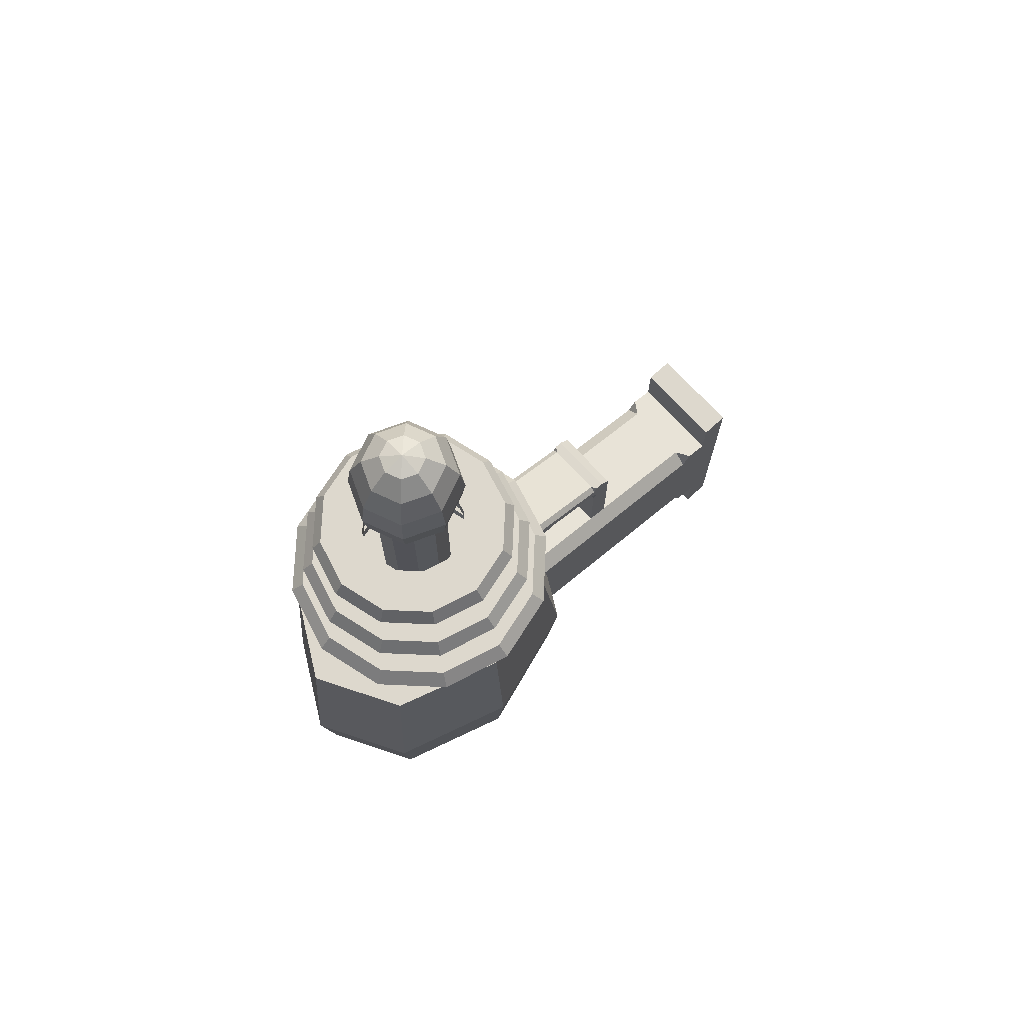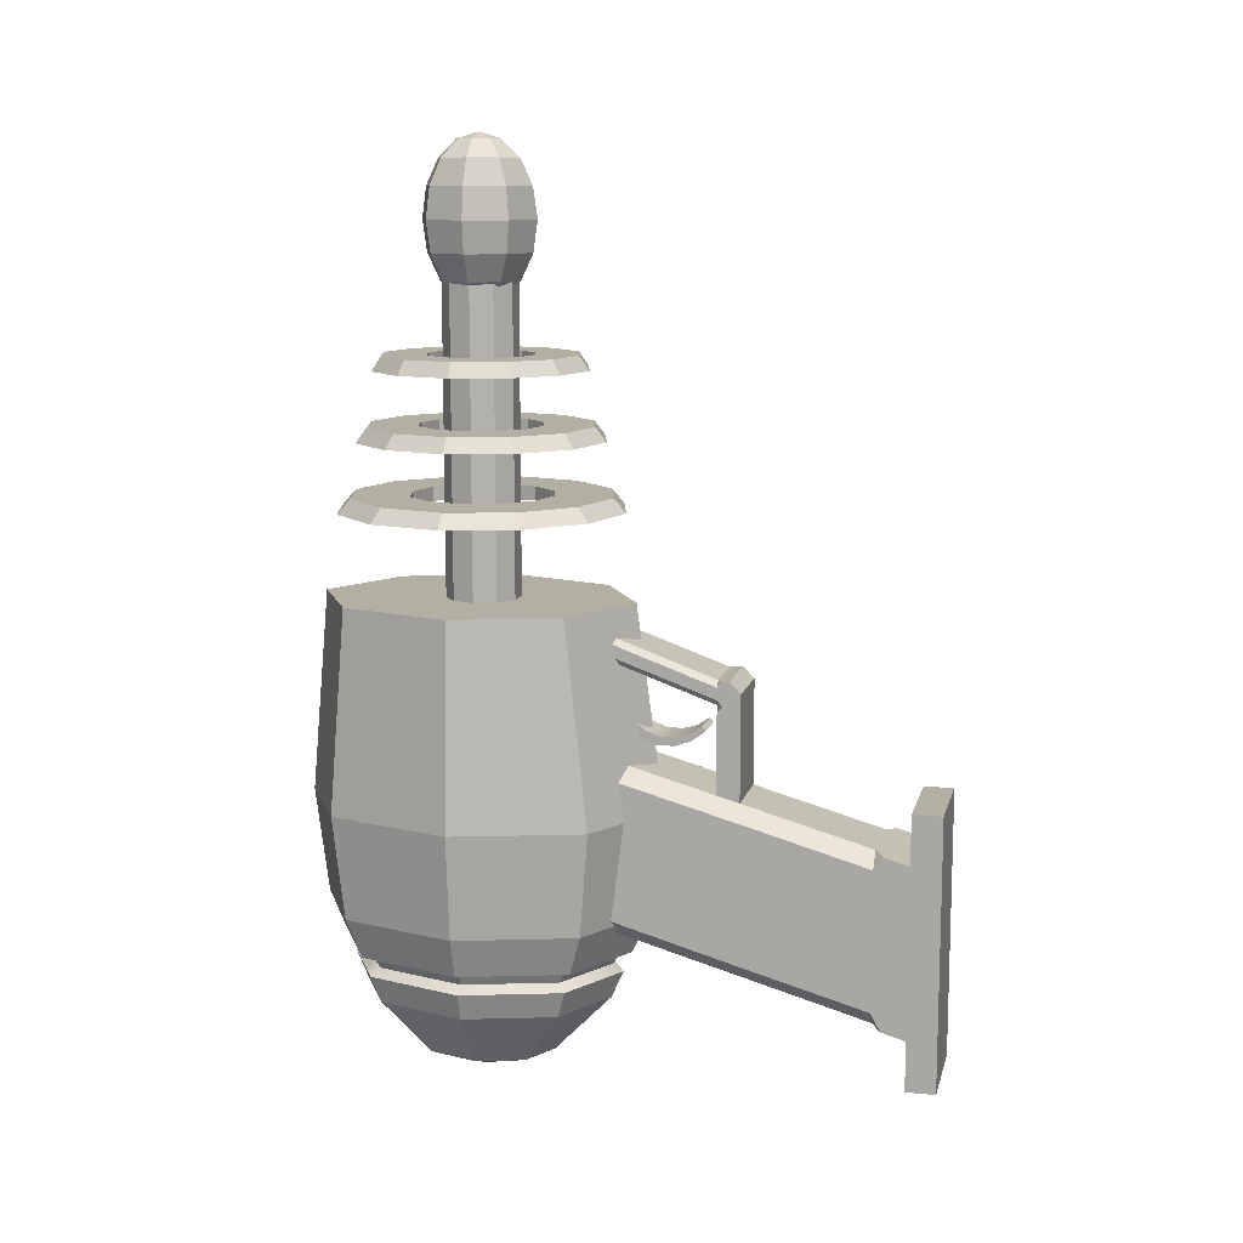
<metadata>
{"format":"obj","ext":"obj","renderer":"f3d","projection":"perspective","resolution":1024,"background":"white","views":[{"elev":72.2,"azim":-132.5,"up":"+Z"},{"elev":11.2,"azim":-76.5,"up":"+Z"}]}
</metadata>
<code>
g default
v 0.5116 -0.6038 1.602
v 0 -0.8884 1.602
v -0.5116 -0.6038 1.602
v -0.7235 0 1.602
v -0.5116 0.6592 1.602
v 0 0.9438 1.602
v 0.5116 0.6592 1.602
v 0.7235 0 1.602
v 0.5538 -0.7435 0.4085
v 0 -1.052 0.4085
v -0.5538 -0.7435 0.4085
v -0.7832 0 0.4085
v -0.5538 0.7435 0.4085
v 0 1.052 0.4085
v 0.5538 0.7435 0.4085
v 0.7832 0 0.4085
v 0.5116 -0.6869 -0.2056
v 0 -0.9715 -0.2056
v -0.5116 -0.6869 -0.2056
v -0.7235 -0 -0.2056
v -0.5116 0.6869 -0.2056
v 0 0.9715 -0.2056
v 0.5116 0.6869 -0.2056
v 0.7235 -0 -0.2056
v 0.3916 -0.5258 -0.7263
v 0 -0.7435 -0.7263
v -0.3916 -0.5258 -0.7263
v -0.5538 -0 -0.7263
v -0.3916 0.5258 -0.7263
v 0 0.7435 -0.7263
v 0.3916 0.5258 -0.7263
v 0.5538 -0 -0.7263
v 0.2119 -0.2845 -1.074
v 0 -0.4024 -1.074
v -0.2119 -0.2845 -1.074
v -0.2997 -0 -1.074
v -0.2119 0.2845 -1.074
v 0 0.4024 -1.074
v 0.2119 0.2845 -1.074
v 0.2997 -0 -1.074
v 0 -0 -1.196
v 0 0.6592 1.602
v 0 -1e-06 1.602
v 0 -0.6038 1.602
v 0.4567 0.6132 -0.4437
v 0 0.8672 -0.4437
v -0.4567 0.6132 -0.4437
v -0.6459 -0 -0.4437
v -0.4567 -0.6132 -0.4437
v 0 -0.8672 -0.4437
v 0.4567 -0.6132 -0.4437
v 0.6459 -0 -0.4437
v 0.4287 0.5756 -0.5653
v 0 0.814 -0.5653
v -0.4287 0.5756 -0.5653
v -0.6063 -0 -0.5653
v -0.4287 -0.5756 -0.5653
v 0 -0.814 -0.5653
v 0.4287 -0.5756 -0.5653
v 0.6063 -0 -0.5653
v 0.3411 0.7541 1.602
v 0.3692 0.8462 0.4085
v 0.3411 0.7818 -0.2056
v 0.3045 0.6979 -0.4437
v 0.2858 0.6551 -0.5653
v 0.2611 0.5983 -0.7263
v 0.1413 0.3238 -1.074
v 0.1705 0.8489 1.602
v 0.1846 0.9488 0.4085
v 0.1705 0.8766 -0.2056
v 0.1522 0.7826 -0.4437
v 0.1429 0.7345 -0.5653
v 0.1305 0.6709 -0.7263
v 0.07064 0.3631 -1.074
v -0.1705 0.8489 1.602
v -0.1846 0.9488 0.4085
v -0.1705 0.8766 -0.2056
v -0.1522 0.7826 -0.4437
v -0.1429 0.7345 -0.5653
v -0.1305 0.6709 -0.7263
v -0.07064 0.3631 -1.074
v -0.3411 0.7541 1.602
v -0.3692 0.8462 0.4085
v -0.3411 0.7818 -0.2056
v -0.3045 0.6979 -0.4437
v -0.2858 0.6551 -0.5653
v -0.2611 0.5983 -0.7263
v -0.1413 0.3238 -1.074
v 0.1184 0.7217 -0.4341
v 0 0.8064 -0.4341
v 0.1091 0.6737 -0.5228
v 0 0.7532 -0.5228
v -0.2706 0.637 -0.4341
v -0.4058 0.5723 -0.4357
v -0.252 0.5942 -0.5228
v -0.3778 0.5347 -0.5245
v -0.5779 0 -0.4374
v -0.5383 0 -0.5261
v -0.4058 -0.5723 -0.4357
v -0.3778 -0.5347 -0.5245
v -0 -0.8064 -0.4341
v -0 -0.7532 -0.5228
v 0.4058 -0.5723 -0.4357
v 0.3778 -0.5347 -0.5245
v 0.5779 0 -0.4374
v 0.5383 0 -0.5261
v 0.4058 0.5723 -0.4357
v 0.3778 0.5347 -0.5245
v 0.2706 0.637 -0.4341
v 0.252 0.5942 -0.5228
v -0.1184 0.7217 -0.4341
v -0.1091 0.6737 -0.5228
g BASE
f 7 61 42
f 1 2 10 9
f 2 3 11 10
f 3 4 12 11
f 4 5 13 12
f 5 82 83 13
f 6 68 69 14
f 7 8 16 15
f 8 1 9 16
f 9 10 18 17
f 10 11 19 18
f 11 12 20 19
f 12 13 21 20
f 13 83 84 21
f 14 69 70 22
f 15 16 24 23
f 16 9 17 24
f 17 18 50 51
f 18 19 49 50
f 19 20 48 49
f 20 21 47 48
f 21 84 85 47
f 22 70 71 46
f 23 24 52 45
f 24 17 51 52
f 25 26 34 33
f 26 27 35 34
f 27 28 36 35
f 28 29 37 36
f 29 87 88 37
f 30 73 74 38
f 31 32 40 39
f 32 25 33 40
f 33 34 41
f 34 35 41
f 35 36 41
f 36 37 41
f 37 88 41
f 38 74 41
f 39 40 41
f 40 33 41
f 7 42 43 8
f 42 6 75
f 4 43 42 5
f 3 44 43 4
f 8 43 44 1
f 2 44 3
f 1 44 2
f 90 89 91 92
f 94 93 95 96
f 97 94 96 98
f 99 97 98 100
f 101 99 100 102
f 103 101 102 104
f 105 103 104 106
f 107 105 106 108
f 54 72 73 30
f 55 86 87 29
f 56 55 29 28
f 57 56 28 27
f 58 57 27 26
f 59 58 26 25
f 60 59 25 32
f 53 60 32 31
f 61 7 15 62
f 63 62 15 23
f 64 63 23 45
f 110 109 107 108
f 66 65 53 31
f 67 66 31 39
f 68 61 62 69
f 70 69 62 63
f 71 70 63 64
f 91 89 109 110
f 73 72 65 66
f 74 73 66 67
f 75 6 14 76
f 77 76 14 22
f 78 77 22 46
f 112 111 90 92
f 80 79 54 30
f 81 80 30 38
f 82 75 76 83
f 84 83 76 77
f 85 84 77 78
f 95 93 111 112
f 87 86 79 80
f 88 87 80 81
f 41 67 39
f 41 74 67
f 41 81 38
f 41 88 81
f 42 68 6
f 42 61 68
f 42 75 82
f 42 82 5
f 46 71 89 90
f 72 54 92 91
f 47 85 93 94
f 86 55 96 95
f 48 47 94 97
f 55 56 98 96
f 49 48 97 99
f 56 57 100 98
f 50 49 99 101
f 57 58 102 100
f 51 50 101 103
f 58 59 104 102
f 52 51 103 105
f 59 60 106 104
f 45 52 105 107
f 60 53 108 106
f 64 45 107 109
f 53 65 110 108
f 71 64 109 89
f 65 72 91 110
f 78 46 90 111
f 54 79 112 92
f 85 78 111 93
f 79 86 95 112
g default
v 0.1731 0.1258 1.579
v 0.06612 0.2035 1.579
v -0.06612 0.2035 1.579
v -0.1731 0.1258 1.579
v -0.214 -0 1.579
v -0.1731 -0.1258 1.579
v -0.06612 -0.2035 1.579
v 0.06612 -0.2035 1.579
v 0.1731 -0.1258 1.579
v 0.214 0 1.579
v 0.1731 0.1258 3.508
v 0.06612 0.2035 3.508
v -0.06612 0.2035 3.508
v -0.1731 0.1258 3.508
v -0.214 -0 3.508
v -0.1731 -0.1258 3.508
v -0.06612 -0.2035 3.508
v 0.06612 -0.2035 3.508
v 0.1731 -0.1258 3.508
v 0.214 -0 3.508
v 0 0 1.579
v 0 -0 3.508
g BARREL
f 113 114 124 123
f 114 115 125 124
f 115 116 126 125
f 116 117 127 126
f 117 118 128 127
f 118 119 129 128
f 119 120 130 129
f 120 121 131 130
f 121 122 132 131
f 122 113 123 132
f 114 113 133
f 115 114 133
f 116 115 133
f 117 116 133
f 118 117 133
f 119 118 133
f 120 119 133
f 121 120 133
f 122 121 133
f 113 122 133
f 123 124 134
f 124 125 134
f 125 126 134
f 126 127 134
f 127 128 134
f 128 129 134
f 129 130 134
f 130 131 134
f 131 132 134
f 132 123 134
g default
v 0.08957 0.08957 3.275
v 0 0.1267 3.275
v -0.08957 0.08957 3.275
v -0.1267 0 3.275
v -0.08957 -0.08957 3.275
v 0 -0.1267 3.275
v 0.08957 -0.08957 3.275
v 0.1267 0 3.275
v 0.1655 0.1655 3.377
v 0 0.2341 3.377
v -0.1655 0.1655 3.377
v -0.2341 0 3.377
v -0.1655 -0.1655 3.377
v 0 -0.2341 3.377
v 0.1655 -0.1655 3.377
v 0.2341 0 3.377
v 0.2162 0.2162 3.53
v 0 0.3058 3.53
v -0.2162 0.2162 3.53
v -0.3058 0 3.53
v -0.2162 -0.2162 3.53
v 0 -0.3058 3.53
v 0.2162 -0.2162 3.53
v 0.3058 0 3.53
v 0.2341 0.2341 3.711
v 0 0.331 3.711
v -0.2341 0.2341 3.711
v -0.331 0 3.711
v -0.2341 -0.2341 3.711
v 0 -0.331 3.711
v 0.2341 -0.2341 3.711
v 0.331 0 3.711
v 0.2162 0.2162 3.891
v 0 0.3058 3.891
v -0.2162 0.2162 3.891
v -0.3058 -0 3.891
v -0.2162 -0.2162 3.891
v 0 -0.3058 3.891
v 0.2162 -0.2162 3.891
v 0.3058 -0 3.891
v 0.1655 0.1655 4.044
v 0 0.2341 4.044
v -0.1655 0.1655 4.044
v -0.2341 -0 4.044
v -0.1655 -0.1655 4.044
v 0 -0.2341 4.044
v 0.1655 -0.1655 4.044
v 0.2341 -0 4.044
v 0.08957 0.08957 4.146
v 0 0.1267 4.146
v -0.08957 0.08957 4.146
v -0.1267 -0 4.146
v -0.08957 -0.08957 4.146
v 0 -0.1267 4.146
v 0.08957 -0.08957 4.146
v 0.1267 -0 4.146
v 0 0 3.239
v 0 -0 4.182
g COMPESATOR
f 135 136 144 143
f 136 137 145 144
f 137 138 146 145
f 138 139 147 146
f 139 140 148 147
f 140 141 149 148
f 141 142 150 149
f 142 135 143 150
f 143 144 152 151
f 144 145 153 152
f 145 146 154 153
f 146 147 155 154
f 147 148 156 155
f 148 149 157 156
f 149 150 158 157
f 150 143 151 158
f 151 152 160 159
f 152 153 161 160
f 153 154 162 161
f 154 155 163 162
f 155 156 164 163
f 156 157 165 164
f 157 158 166 165
f 158 151 159 166
f 159 160 168 167
f 160 161 169 168
f 161 162 170 169
f 162 163 171 170
f 163 164 172 171
f 164 165 173 172
f 165 166 174 173
f 166 159 167 174
f 167 168 176 175
f 168 169 177 176
f 169 170 178 177
f 170 171 179 178
f 171 172 180 179
f 172 173 181 180
f 173 174 182 181
f 174 167 175 182
f 175 176 184 183
f 176 177 185 184
f 177 178 186 185
f 178 179 187 186
f 179 180 188 187
f 180 181 189 188
f 181 182 190 189
f 182 175 183 190
f 136 135 191
f 137 136 191
f 138 137 191
f 139 138 191
f 140 139 191
f 141 140 191
f 142 141 191
f 135 142 191
f 183 184 192
f 184 185 192
f 185 186 192
f 186 187 192
f 187 188 192
f 188 189 192
f 189 190 192
f 190 183 192
g default
v 0.3106 0 2.89
v 0.269 0.1553 2.89
v 0.1553 0.269 2.89
v 0 0.3106 2.89
v -0.1553 0.269 2.89
v -0.269 0.1553 2.89
v -0.3106 0 2.89
v -0.269 -0.1553 2.89
v -0.1553 -0.269 2.89
v 0 -0.3106 2.89
v 0.1553 -0.269 2.89
v 0.269 -0.1553 2.89
v 0.3106 -0 2.973
v 0.269 0.1553 2.973
v 0.1553 0.269 2.973
v 0 0.3106 2.973
v -0.1553 0.269 2.973
v -0.269 0.1553 2.973
v -0.3106 -0 2.973
v -0.269 -0.1553 2.973
v -0.1553 -0.269 2.973
v 0 -0.3106 2.973
v 0.1553 -0.269 2.973
v 0.269 -0.1553 2.973
v 0.5651 -0 2.973
v 0.4894 0.2825 2.973
v 0.2825 0.4894 2.973
v 0 0.5651 2.973
v -0.2825 0.4894 2.973
v -0.4894 0.2825 2.973
v -0.5651 -0 2.973
v -0.4894 -0.2825 2.973
v -0.2825 -0.4894 2.973
v 0 -0.5651 2.973
v 0.2825 -0.4894 2.973
v 0.4894 -0.2825 2.973
v 0.6211 0 2.89
v 0.5379 0.3106 2.89
v 0.3106 0.5379 2.89
v 0 0.6211 2.89
v -0.3106 0.5379 2.89
v -0.5379 0.3106 2.89
v -0.6211 0 2.89
v -0.5379 -0.3106 2.89
v -0.3106 -0.5379 2.89
v 0 -0.6211 2.89
v 0.3106 -0.5379 2.89
v 0.5379 -0.3106 2.89
v 0.3591 0 2.497
v 0.311 0.1795 2.497
v 0.1795 0.311 2.497
v 0 0.3591 2.497
v -0.1795 0.311 2.497
v -0.311 0.1795 2.497
v -0.3591 0 2.497
v -0.311 -0.1795 2.497
v -0.1795 -0.311 2.497
v 0 -0.3591 2.497
v 0.1795 -0.311 2.497
v 0.311 -0.1795 2.497
v 0.3591 -0 2.581
v 0.311 0.1795 2.581
v 0.1795 0.311 2.581
v 0 0.3591 2.581
v -0.1795 0.311 2.581
v -0.311 0.1795 2.581
v -0.3591 -0 2.581
v -0.311 -0.1795 2.581
v -0.1795 -0.311 2.581
v 0 -0.3591 2.581
v 0.1795 -0.311 2.581
v 0.311 -0.1795 2.581
v 0.6533 -0 2.581
v 0.5658 0.3267 2.581
v 0.3267 0.5658 2.581
v 0 0.6533 2.581
v -0.3267 0.5658 2.581
v -0.5658 0.3267 2.581
v -0.6533 -0 2.581
v -0.5658 -0.3267 2.581
v -0.3267 -0.5658 2.581
v 0 -0.6533 2.581
v 0.3267 -0.5658 2.581
v 0.5658 -0.3267 2.581
v 0.7181 0 2.497
v 0.6219 0.3591 2.497
v 0.3591 0.6219 2.497
v 0 0.7181 2.497
v -0.3591 0.6219 2.497
v -0.6219 0.3591 2.497
v -0.7181 0 2.497
v -0.6219 -0.3591 2.497
v -0.3591 -0.6219 2.497
v 0 -0.7181 2.497
v 0.3591 -0.6219 2.497
v 0.6219 -0.3591 2.497
v 0.4151 0 2.105
v 0.3595 0.2076 2.105
v 0.2076 0.3595 2.105
v 0 0.4151 2.105
v -0.2076 0.3595 2.105
v -0.3595 0.2076 2.105
v -0.4151 0 2.105
v -0.3595 -0.2076 2.105
v -0.2076 -0.3595 2.105
v 0 -0.4151 2.105
v 0.2076 -0.3595 2.105
v 0.3595 -0.2076 2.105
v 0.4151 -0 2.189
v 0.3595 0.2076 2.189
v 0.2076 0.3595 2.189
v 0 0.4151 2.189
v -0.2076 0.3595 2.189
v -0.3595 0.2076 2.189
v -0.4151 -0 2.189
v -0.3595 -0.2076 2.189
v -0.2076 -0.3595 2.189
v 0 -0.4151 2.189
v 0.2076 -0.3595 2.189
v 0.3595 -0.2076 2.189
v 0.7553 -0 2.189
v 0.6541 0.3777 2.189
v 0.3777 0.6541 2.189
v 0 0.7553 2.189
v -0.3777 0.6541 2.189
v -0.6541 0.3777 2.189
v -0.7553 -0 2.189
v -0.6541 -0.3777 2.189
v -0.3777 -0.6541 2.189
v 0 -0.7553 2.189
v 0.3777 -0.6541 2.189
v 0.6541 -0.3777 2.189
v 0.8303 0 2.105
v 0.719 0.4151 2.105
v 0.4151 0.719 2.105
v 0 0.8303 2.105
v -0.4151 0.719 2.105
v -0.719 0.4151 2.105
v -0.8303 0 2.105
v -0.719 -0.4151 2.105
v -0.4151 -0.719 2.105
v 0 -0.8303 2.105
v 0.4151 -0.719 2.105
v 0.719 -0.4151 2.105
g RAILS
f 194 193 205 206
f 195 194 206 207
f 196 195 207 208
f 197 196 208 209
f 198 197 209 210
f 199 198 210 211
f 200 199 211 212
f 201 200 212 213
f 202 201 213 214
f 203 202 214 215
f 204 203 215 216
f 193 204 216 205
f 206 205 217 218
f 207 206 218 219
f 208 207 219 220
f 209 208 220 221
f 210 209 221 222
f 211 210 222 223
f 212 211 223 224
f 213 212 224 225
f 214 213 225 226
f 215 214 226 227
f 216 215 227 228
f 205 216 228 217
f 218 217 229 230
f 219 218 230 231
f 220 219 231 232
f 221 220 232 233
f 222 221 233 234
f 223 222 234 235
f 224 223 235 236
f 225 224 236 237
f 226 225 237 238
f 227 226 238 239
f 228 227 239 240
f 217 228 240 229
f 230 229 193 194
f 231 230 194 195
f 232 231 195 196
f 233 232 196 197
f 234 233 197 198
f 235 234 198 199
f 236 235 199 200
f 237 236 200 201
f 238 237 201 202
f 239 238 202 203
f 240 239 203 204
f 229 240 204 193
f 242 241 253 254
f 243 242 254 255
f 244 243 255 256
f 245 244 256 257
f 246 245 257 258
f 247 246 258 259
f 248 247 259 260
f 249 248 260 261
f 250 249 261 262
f 251 250 262 263
f 252 251 263 264
f 241 252 264 253
f 254 253 265 266
f 255 254 266 267
f 256 255 267 268
f 257 256 268 269
f 258 257 269 270
f 259 258 270 271
f 260 259 271 272
f 261 260 272 273
f 262 261 273 274
f 263 262 274 275
f 264 263 275 276
f 253 264 276 265
f 266 265 277 278
f 267 266 278 279
f 268 267 279 280
f 269 268 280 281
f 270 269 281 282
f 271 270 282 283
f 272 271 283 284
f 273 272 284 285
f 274 273 285 286
f 275 274 286 287
f 276 275 287 288
f 265 276 288 277
f 278 277 241 242
f 279 278 242 243
f 280 279 243 244
f 281 280 244 245
f 282 281 245 246
f 283 282 246 247
f 284 283 247 248
f 285 284 248 249
f 286 285 249 250
f 287 286 250 251
f 288 287 251 252
f 277 288 252 241
f 290 289 301 302
f 291 290 302 303
f 292 291 303 304
f 293 292 304 305
f 294 293 305 306
f 295 294 306 307
f 296 295 307 308
f 297 296 308 309
f 298 297 309 310
f 299 298 310 311
f 300 299 311 312
f 289 300 312 301
f 302 301 313 314
f 303 302 314 315
f 304 303 315 316
f 305 304 316 317
f 306 305 317 318
f 307 306 318 319
f 308 307 319 320
f 309 308 320 321
f 310 309 321 322
f 311 310 322 323
f 312 311 323 324
f 301 312 324 313
f 314 313 325 326
f 315 314 326 327
f 316 315 327 328
f 317 316 328 329
f 318 317 329 330
f 319 318 330 331
f 320 319 331 332
f 321 320 332 333
f 322 321 333 334
f 323 322 334 335
f 324 323 335 336
f 313 324 336 325
f 326 325 289 290
f 327 326 290 291
f 328 327 291 292
f 329 328 292 293
f 330 329 293 294
f 331 330 294 295
f 332 331 295 296
f 333 332 296 297
f 334 333 297 298
f 335 334 298 299
f 336 335 299 300
f 325 336 300 289
g default
v -0.2971 -2.482 0.2714
v 0.2971 -2.482 0.2714
v -0.2971 -2.482 -0.7286
v 0.2971 -2.482 -0.7286
v -0.2971 -2.655 -0.7286
v 0.2971 -2.655 -0.7286
v 0.2971 -2.655 0.2714
v -0.2971 -2.655 0.2714
v -0.2971 -2.482 -1.024
v 0.2971 -2.482 -1.024
v 0.2971 -2.655 -1.024
v -0.2971 -2.655 -1.024
v -0.2971 -2.482 0.5668
v 0.2971 -2.482 0.5668
v -0.2971 -2.655 0.5668
v 0.2971 -2.655 0.5668
v -0.2971 -0.6561 -0.1248
v -0.2097 -0.6561 -0.2157
v -0.208 -1.672 -0.5012
v -0.2971 -1.672 -0.4121
v 0.2097 -0.6561 -0.2157
v 0.2971 -0.6561 -0.1248
v 0.208 -1.672 -0.5012
v 0.2971 -1.672 -0.4121
v -0.2097 -2.281 0.3278
v -0.2971 -2.281 0.237
v -0.2971 -2.341 0.3111
v -0.2971 -1.672 0.4097
v -0.208 -1.672 0.4988
v 0.2971 -2.281 0.237
v 0.2097 -2.281 0.3278
v 0.2971 -2.341 0.3111
v 0.208 -1.672 0.4988
v 0.2971 -1.672 0.4097
v 0.2971 -2.281 -0.5813
v 0.2971 -2.341 -0.6889
v 0.2097 -2.281 -0.6722
v -0.2097 -2.281 -0.6722
v -0.2971 -2.341 -0.6889
v -0.2971 -2.281 -0.5813
v -0.2097 -0.6561 0.7843
v -0.2971 -0.6561 0.6934
v 0.2971 -0.6561 0.6934
v 0.2097 -0.6561 0.7843
g HANDLE
f 341 342 343 344
f 345 346 347 348
f 340 338 343 342
f 350 349 351 352
f 337 339 341 344
f 339 340 346 345
f 340 342 347 346
f 342 341 348 347
f 341 339 345 348
f 338 337 349 350
f 337 344 351 349
f 344 343 352 351
f 343 338 350 352
f 339 337 363 362 376 375
f 337 338 368 367 361 363
f 338 340 372 371 366 368
f 375 374 373 372 340 339
f 378 377 380 379 358 357 354 353
f 353 354 355 356
f 356 355 374 376
f 357 358 360 359
f 359 360 371 373
f 362 361 365 364
f 364 365 377 378
f 367 366 370 369
f 369 370 379 380
f 365 369 380 377
f 355 354 357 359
f 370 360 358 379
f 356 364 378 353
f 355 359 373 374
f 356 376 362 364
f 365 361 367 369
f 370 366 371 360
f 361 362 363
f 366 367 368
f 371 372 373
f 374 375 376
g default
v -0.2089 -1.391 0.2255
v 0.2089 -1.391 0.2255
v -0.2089 -1.524 0.2255
v 0.2089 -1.524 0.2255
v -0.2089 -1.524 1.082
v 0.2089 -1.524 1.082
v -0.2089 -1.524 1.159
v -0.2089 -1.457 1.225
v 0.2089 -1.524 1.159
v 0.2089 -1.457 1.225
v -0.2089 -1.415 1.225
v -0.1752 -1.391 1.225
v -0.2089 -1.391 1.19
v -0.2089 -0.7115 1.433
v -0.1752 -0.7115 1.469
v 0.2089 -1.415 1.225
v 0.2089 -1.391 1.19
v 0.1752 -1.391 1.225
v 0.2089 -0.7115 1.433
v 0.1752 -0.7115 1.469
v 0.2089 -1.391 1.118
v 0.2089 -1.421 1.082
v 0.2089 -1.391 1.052
v 0.1752 -1.391 1.082
v 0.1752 -0.7115 1.326
v 0.2089 -0.7115 1.361
v -0.1752 -1.391 1.082
v -0.2089 -1.391 1.052
v -0.2089 -1.421 1.082
v -0.2089 -1.391 1.118
v -0.2089 -0.7115 1.361
v -0.1752 -0.7115 1.326
g TRIGGER_GUARD
f 388 390 396 398 392 391
f 381 382 384 383
f 385 386 389 387
f 385 387 388 391 393 410 409
f 383 385 409 408 381
f 383 384 386 385
f 395 392 398 400
f 399 397 401 406
f 405 404 407 412
f 411 410 393 394
f 390 389 386 402 401 397 396
f 388 387 389 390
f 394 395 400 399 406 405 412 411
f 403 402 386 384 382
f 408 407 404 403 382 381
f 393 392 395 394
f 398 397 399 400
f 401 404 405 406
f 407 410 411 412
f 391 392 393
f 396 397 398
f 401 402 403 404
f 407 408 409 410
g default
v -0.1139 -1.288 0.9408
v 0.1139 -1.288 0.9408
v -0.1139 -0.8985 0.9533
v 0.1139 -0.8985 0.9533
v -0.1139 -0.8503 0.9043
v 0.1139 -0.8503 0.9043
v -0.1139 -1.311 0.9168
v 0.1139 -1.311 0.9168
v 0.1139 -1.233 0.856
v -0.1139 -1.233 0.856
v -0.1139 -1.214 0.8923
v 0.1139 -1.214 0.8923
v 0.1139 -1.138 0.8218
v -0.1139 -1.138 0.8218
v -0.1139 -1.13 0.869
v 0.1139 -1.13 0.869
v 0.1139 -1.036 0.8184
v -0.1139 -1.036 0.8184
v -0.1139 -1.044 0.8724
v 0.1139 -1.044 0.8724
v 0.1139 -0.9368 0.8465
v -0.1139 -0.9368 0.8465
v -0.1139 -0.9646 0.9017
v 0.1139 -0.9646 0.9017
g TRIGGER
f 435 436 416 415
f 415 416 418 417
f 417 418 433 434
f 419 420 414 413
f 436 433 418 416
f 434 435 415 417
f 422 421 420 419
f 419 413 423 422
f 413 414 424 423
f 414 420 421 424
f 426 425 421 422
f 422 423 427 426
f 423 424 428 427
f 424 421 425 428
f 430 429 425 426
f 426 427 431 430
f 427 428 432 431
f 428 425 429 432
f 434 433 429 430
f 430 431 435 434
f 431 432 436 435
f 432 429 433 436

</code>
